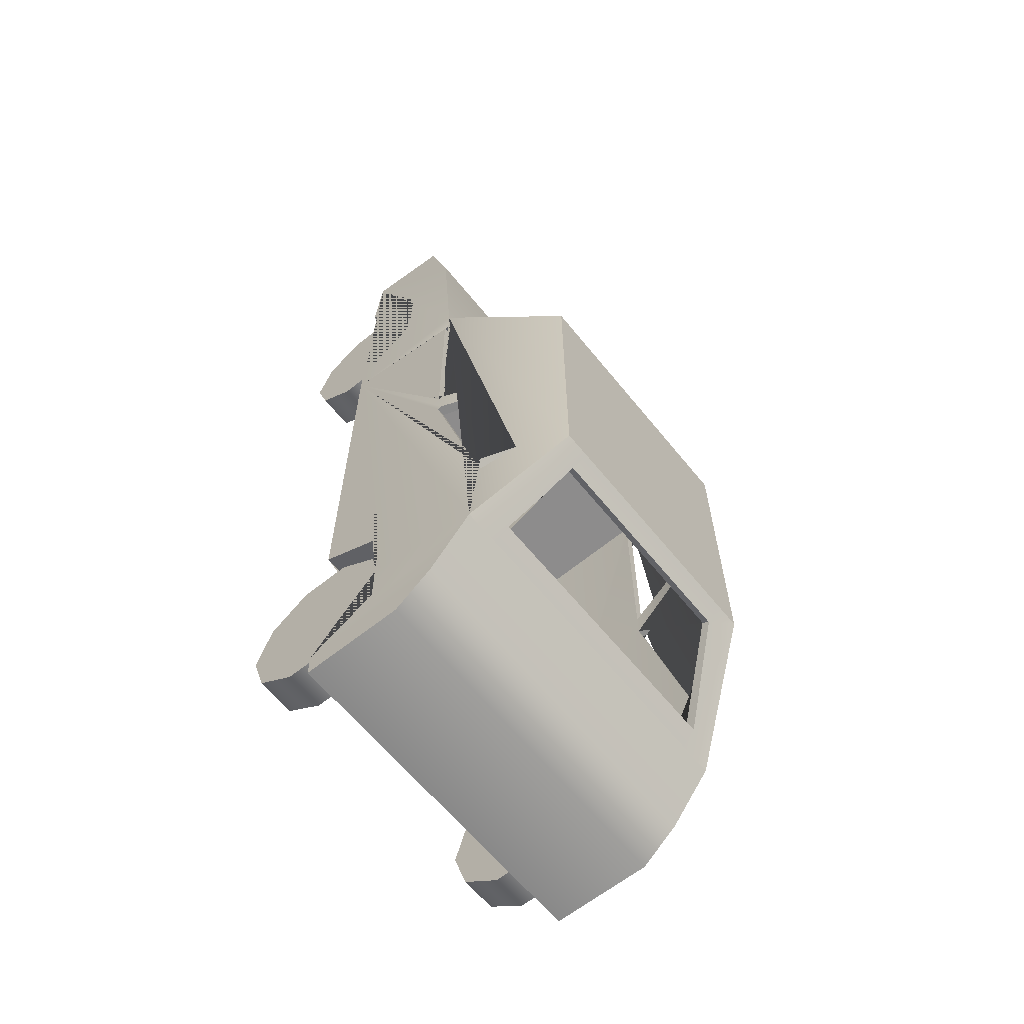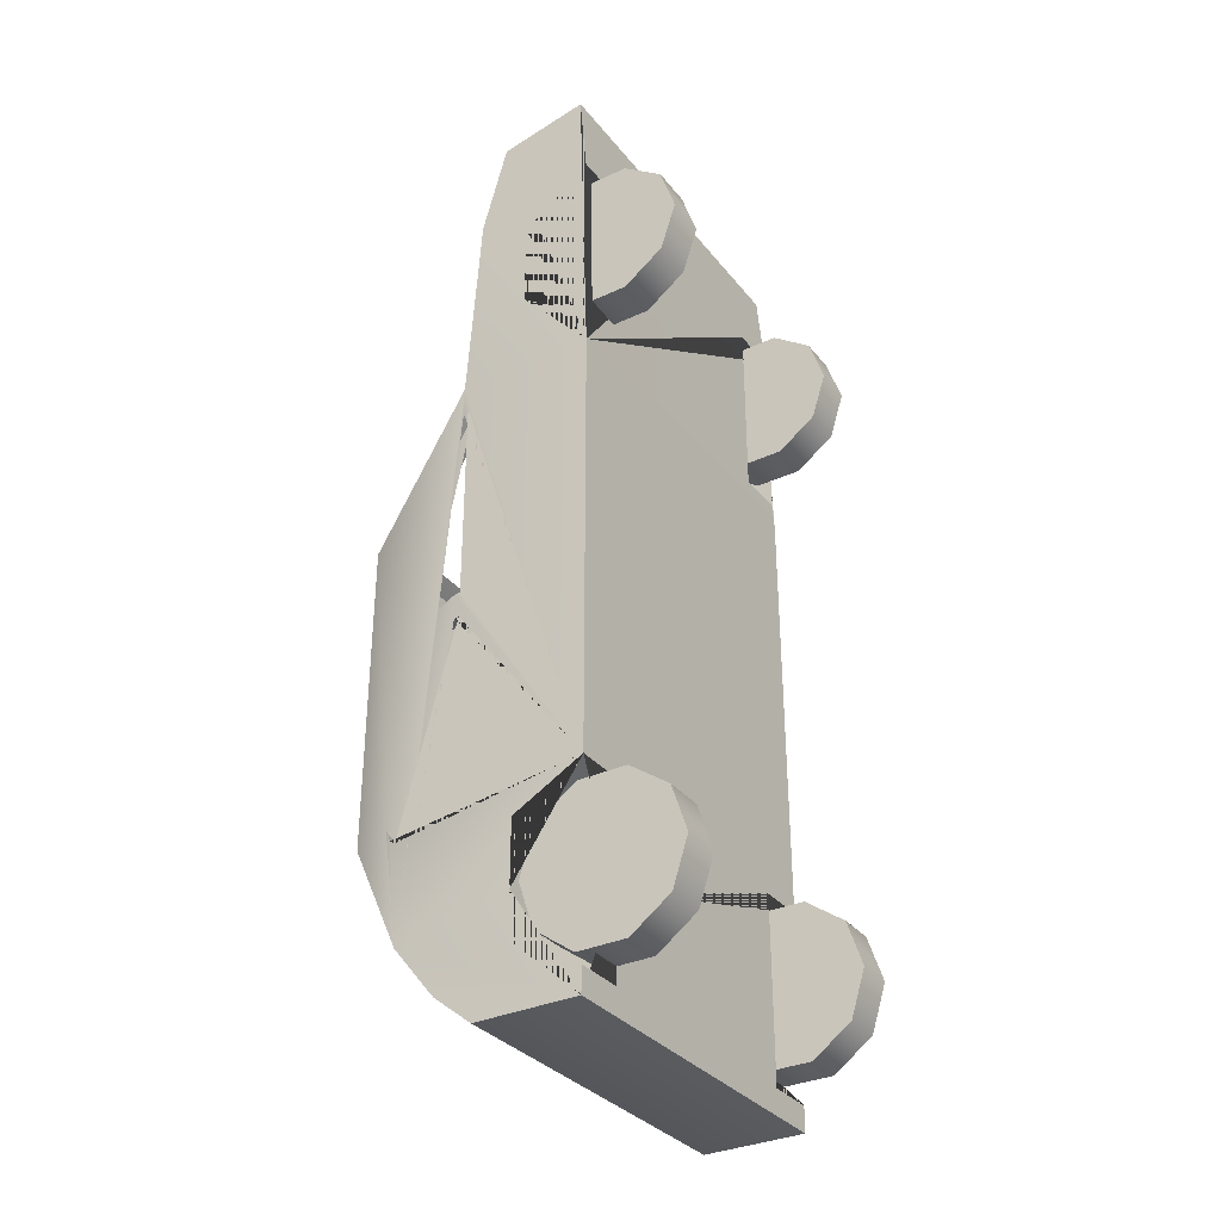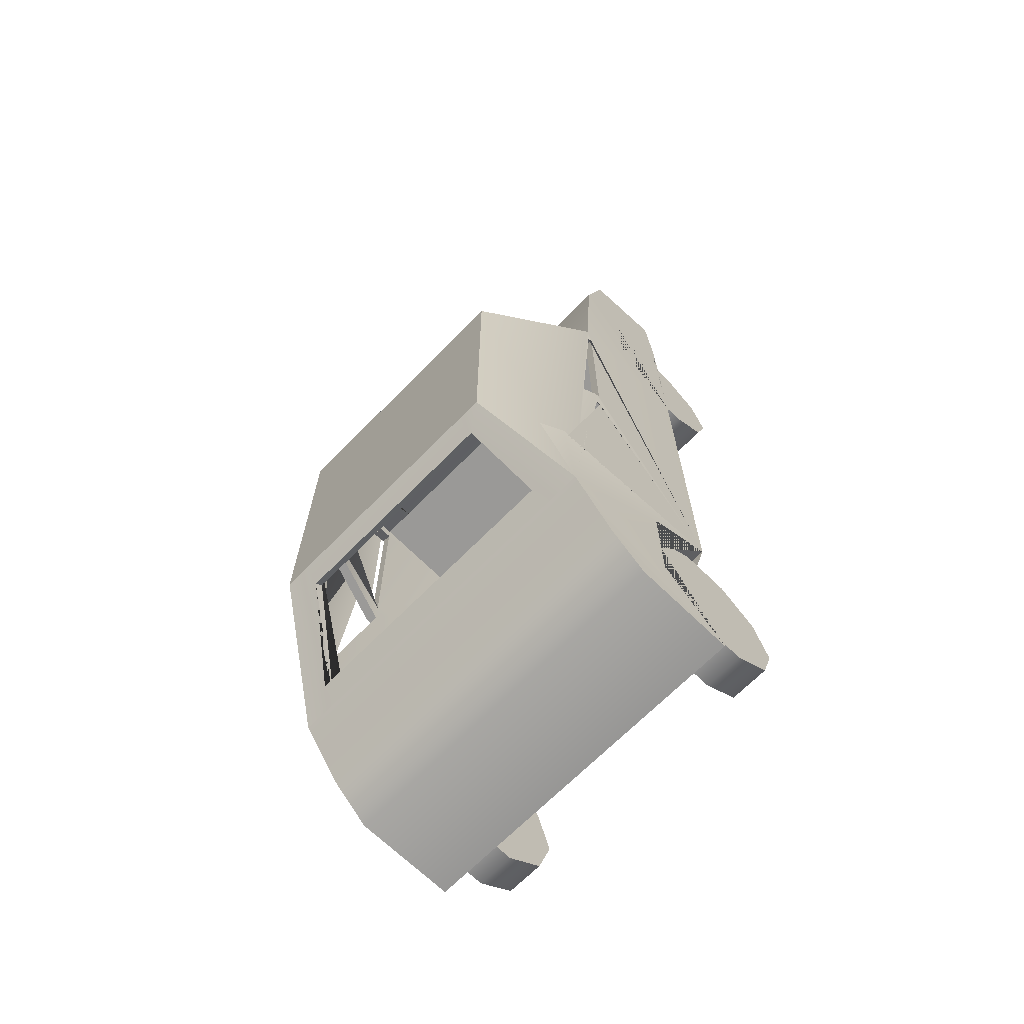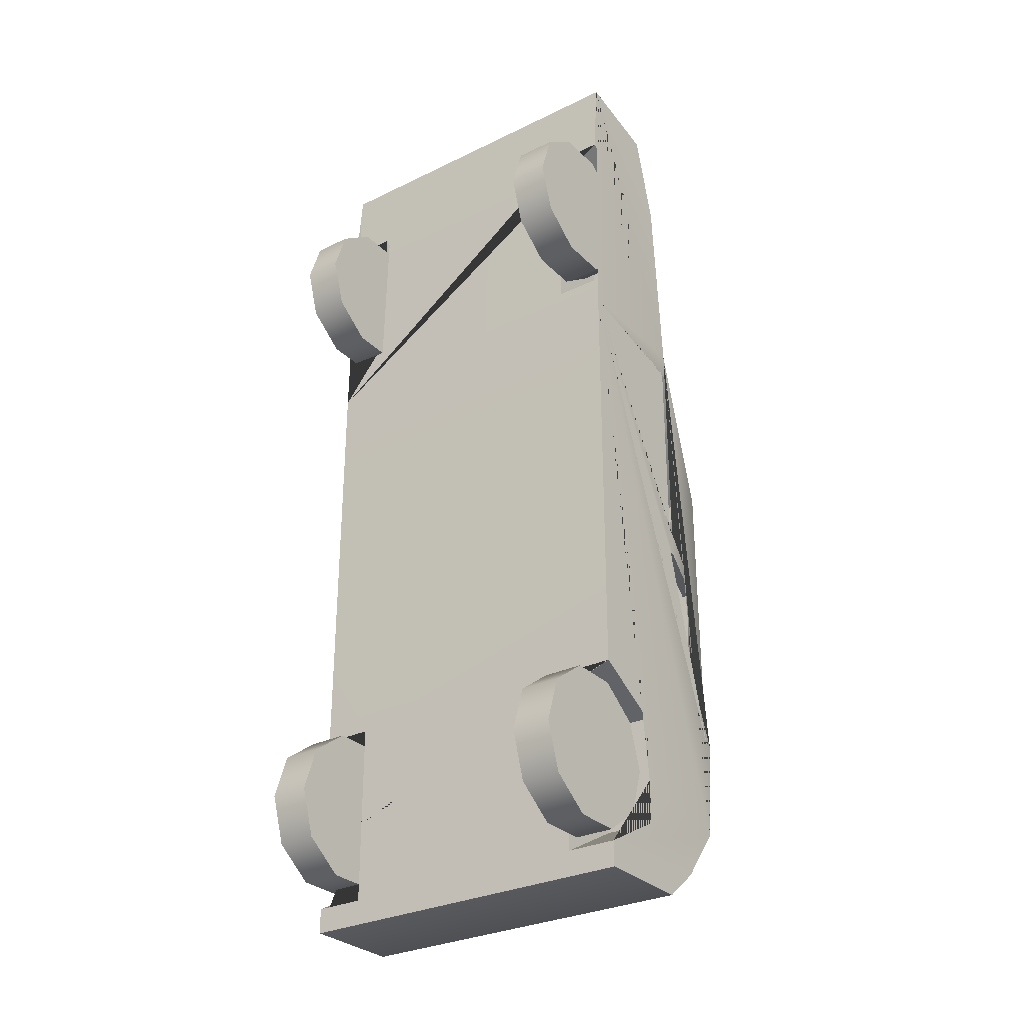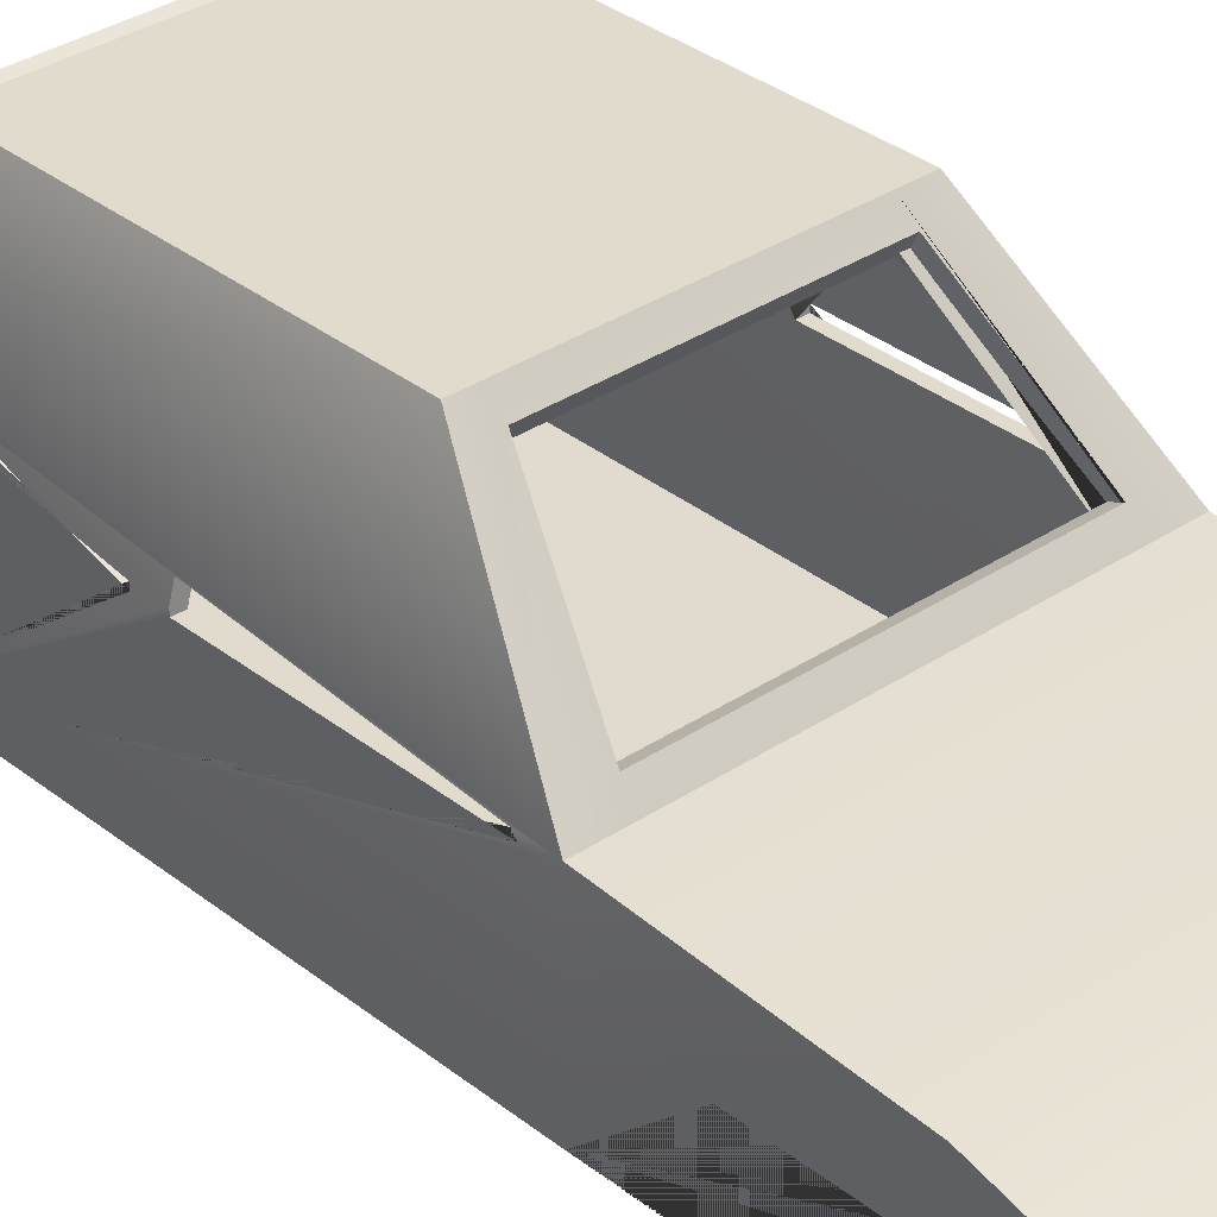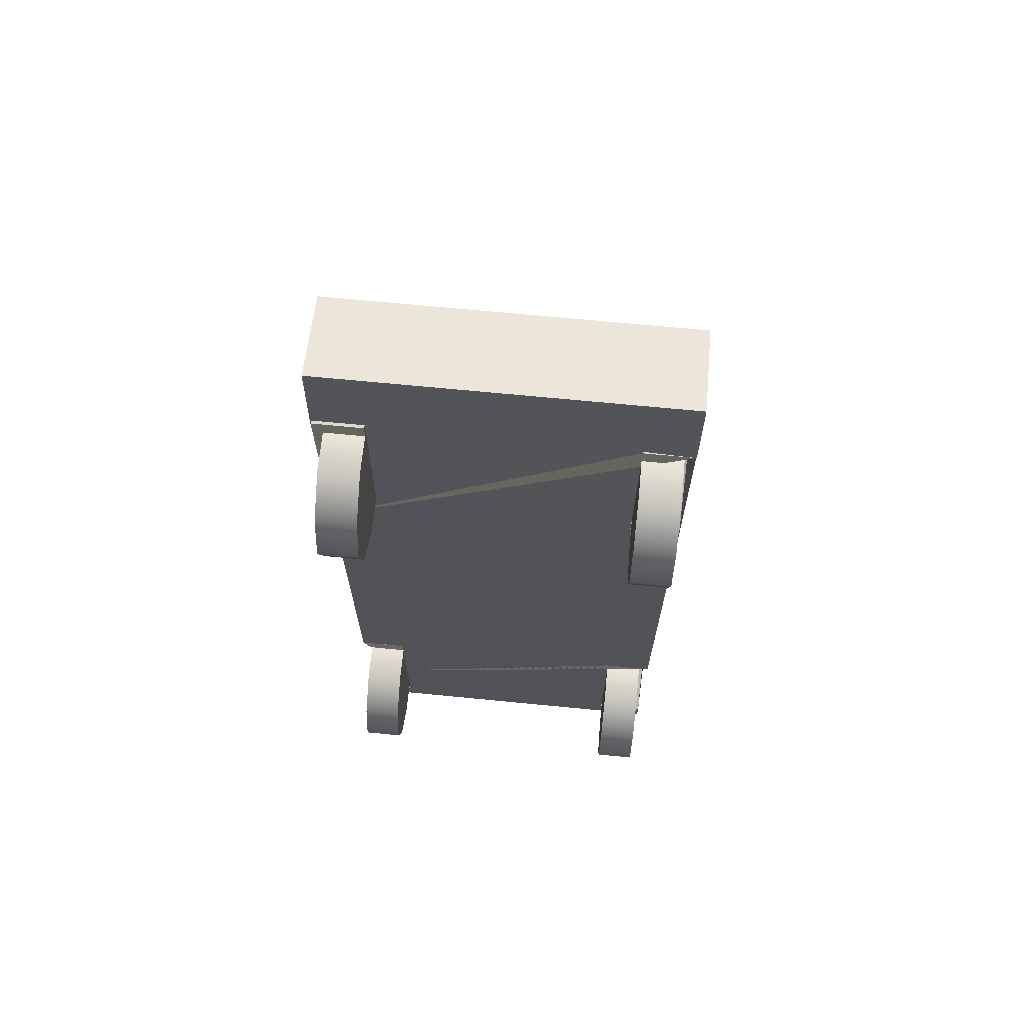
<metadata>
{"format":"obj","ext":"obj","renderer":"f3d","projection":"perspective","resolution":1024,"background":"white","views":[{"elev":-63.0,"azim":129.0,"up":"+Z"},{"elev":-33.2,"azim":-57.5,"up":"+Z"},{"elev":-67.9,"azim":-134.4,"up":"+Z"},{"elev":-29.8,"azim":35.5,"up":"+Z"},{"elev":33.3,"azim":-42.7,"up":"+Y"},{"elev":68.3,"azim":5.6,"up":"+Z"}]}
</metadata>
<code>
g default
v -0.65 0.7236 1.628
v -0.65 0.5236 1.483
v -0.65 0.2764 1.483
v -0.65 0.07639 1.628
v -0.65 -0 1.863
v -0.65 0.07639 2.098
v -0.65 0.2764 2.244
v -0.65 0.5236 2.244
v -0.65 0.7236 2.098
v -0.65 0.8 1.863
v -0.85 0.7236 1.628
v -0.85 0.5236 1.483
v -0.85 0.2764 1.483
v -0.85 0.07639 1.628
v -0.85 -0 1.863
v -0.85 0.07639 2.098
v -0.85 0.2764 2.244
v -0.85 0.5236 2.244
v -0.85 0.7236 2.098
v -0.85 0.8 1.863
v -0.65 0.4 1.863
v -0.85 0.4 1.863
g pCylinder7 group3
f 1 2 12 11
f 2 3 13 12
f 3 4 14 13
f 4 5 15 14
f 5 6 16 15
f 6 7 17 16
f 7 8 18 17
f 8 9 19 18
f 9 10 20 19
f 10 1 11 20
f 2 1 21
f 3 2 21
f 4 3 21
f 5 4 21
f 6 5 21
f 7 6 21
f 8 7 21
f 9 8 21
f 10 9 21
f 1 10 21
f 11 12 22
f 12 13 22
f 13 14 22
f 14 15 22
f 15 16 22
f 16 17 22
f 17 18 22
f 18 19 22
f 19 20 22
f 20 11 22
g default
v 0.9 0.8085 -1.725
v 0.9 0.8085 -1.504
v 0.9 0.8085 -1.174
v 0.65 0.8085 -1.174
v 0.65 0.8085 -1.725
v -0.9 1.125 -0.08785
v -0.9 1.15 -0.08949
v -0.855 1.125 -0.08785
v -0.9 1.125 0.04154
v -0.855 1.125 0.04154
v -0.9 1.15 0.04062
v 0.9 0.4577 -0.9837
v 0.65 0.4577 -0.9837
v -0.722 1.636 -0.07682
v -0.669 1.637 -0.003381
v -0.7216 1.637 -0.003381
v -0.6414 1.736 -0.913
v -0.6691 1.639 -0.8762
v -0.855 0.4983 -0.9291
v -0.855 1.356 -1.543
v -0.855 1.411 -1.134
v -0.855 1.125 1.085
v -0.855 1.125 1.152
v -0.855 0.4894 1.131
v -0.6699 1.636 -0.07682
v 0.702 1.46 -1.573
v 0.6963 1.431 -1.493
v 0.5581 1.722 -1.021
v 0.855 1.356 -1.543
v 0.855 1.411 -1.134
v 0.6414 1.736 -0.913
v -0.7212 1.639 -0.8762
v -0.6691 1.637 0.5647
v 0.5536 1.688 -0.9968
v 0.855 0.4894 1.131
v 0.855 0.4983 -0.9291
v 0.6691 1.639 -0.8762
v -0.6414 1.736 0.5963
v -0.65 0.4692 1.362
v -0.65 0.4692 1.795
v -0.65 0.8178 1.623
v -0.5581 1.722 -1.021
v -0.5536 1.688 -0.9968
v -0.9 1.125 1.085
v -0.5131 1.736 -0.913
v 0.5131 1.736 -0.913
v -0.5401 1.801 -0.969
v 0.5401 1.801 -0.969
v -0.65 0.4692 1.901
v -0.65 0.4692 2.334
v -0.65 0.8178 2.073
v -0.5637 1.661 0.6519
v -0.702 1.229 1.155
v -0.7091 1.2 1.097
v 0.669 1.637 -0.003381
v 0.9 1.125 -0.08785
v 0.855 1.125 -0.08785
v 0.9 1.15 -0.08949
v -0.5581 1.722 0.6862
v 0.9 1.125 0.04154
v 0.9 1.15 0.04062
v 0.855 1.125 0.04154
v 0.722 1.636 -0.07682
v 0.6699 1.636 -0.07682
v 0.7216 1.637 -0.003381
v -0.9 0.8178 1.623
v -0.9 0.4692 1.362
v 0.9 1.411 -1.134
v 0.6691 1.637 0.5647
v -0.7217 1.637 0.5647
v 0.6414 1.736 0.5963
v 0.65 0.4692 1.795
v 0.65 0.4692 1.362
v 0.65 0.8178 1.623
v 0.9 1.436 -1.117
v 0.7212 1.639 -0.8762
v -0.9 0.8178 2.073
v 0.65 0.4692 2.334
v 0.65 0.4692 1.901
v 0.65 0.8178 2.073
v 0.702 1.229 1.155
v 0.5637 1.661 0.6519
v 0.7091 1.2 1.097
v 0.855 1.125 1.085
v 0.5581 1.722 0.6862
v 0.855 1.125 1.152
v -0.9 0.4692 2.334
v 0.684 1.356 -1.543
v 0.72 1.381 -1.625
v 0.6751 1.801 -0.969
v 0.9 1.381 -1.625
v -0.684 1.125 1.152
v 0.684 1.125 1.152
v -0.9 1.15 1.065
v -0.72 1.15 1.213
v 0.72 1.15 1.213
v -0.5131 1.736 0.5963
v 0.5131 1.736 0.5963
v 0.9 1.125 1.085
v -0.5401 1.801 0.6277
v 0.5401 1.801 0.6277
v 0.7217 1.637 0.5647
v 0.9 0.4692 1.362
v 0.9 0.8178 1.623
v 0.9 0.8178 2.073
v -0.9 0.5053 2.767
v 0.9 0.5053 2.767
v 0.9 0.4692 2.334
v -0.9 1.15 1.213
v -0.6751 1.801 0.6277
v 0.9 1.15 1.065
v -0.9 1.381 -1.625
v -0.9 1.436 -1.117
v -0.6751 1.801 -0.969
v 0.9 1.15 1.213
v -0.9 0.4594 1.213
v 0.6751 1.801 0.6277
v 0.9 0.4594 1.213
v 0.65 0.4577 -1.402
v -0.6963 1.431 -1.493
v -0.702 1.46 -1.573
v 0.65 0.4577 -1.497
v -0.684 1.356 -1.543
v -0.72 1.381 -1.625
v 0.65 0.4577 -1.916
v 0.9 0.4577 -1.916
v 0.65 0.4577 -1.504
v -0.9 1.411 -1.134
v 0.9 0.4594 -2.042
v 0.9 0.9753 -2.042
v 0.9 1.167 -1.89
v -0.65 0.4577 -1.402
v -0.65 0.4577 -0.9837
v -0.65 0.8085 -1.174
v -0.9 0.9753 -2.042
v -0.9 1.167 -1.89
v -0.9 0.4577 -0.9837
v -0.9 0.8085 -1.174
v -0.65 0.4577 -1.497
v -0.65 0.8085 -1.725
v -0.9 0.4594 -2.042
v -0.65 0.4577 -1.916
v -0.65 0.4577 -1.504
v -0.9 0.8085 -1.725
v -0.9 0.4577 -1.916
v -0.9 0.8085 -1.504
v 0.9 1.082 2.212
v 0.9 0.9535 2.677
v -0.9 1.082 2.212
v -0.9 0.9535 2.677
g group3 pCube4
f 23 24 25 26 27
f 30 28 29 36 47
f 38 33 31 32 37
f 25 34 35 26
f 41 42 43 30 32 44 45 46
f 50 48 49 56
f 93 53 51 52 59 86 79 84 77 91 106 108
f 36 54 40 47
f 41 46 57 58
f 61 62 63
f 64 50 56 65
f 31 66 44 32
f 67 65 56 68
f 50 64 69 70
f 39 60 45 44 55 37 32 30 47 40 43 42
f 71 72 73
f 75 76 74 81
f 85 80 78 79 86
f 84 82 83 87 77
f 63 88 89 61
f 78 90 52 79
f 92 38 37 55
f 94 95 96
f 52 90 97 98 59
f 62 71 73 63
f 99 88 63 73
f 100 101 102
f 104 105 103 107
f 72 109 99 73
f 98 85 86 59
f 68 56 49 110 51 53
f 111 48 50 70 112 113
f 114 76 105 115
f 44 66 116 92 55
f 75 103 105 76
f 103 75 117 118
f 104 74 119 120
f 121 82 84 106
f 107 81 74 104
f 122 81 107 123
f 87 124 91 77
f 95 125 126 96
f 101 94 96 102
f 126 127 102 96
f 128 129 170 172
f 127 130 100 102
f 45 60 119 74 76 114
f 131 117 75 81 122 132
f 108 57 46 45 114 115
f 91 124 133 121 106
f 134 135 54 36 29 33 38 92 116 131 132 136
f 171 169 137 118 117 131
f 138 89 88 99 109 128 172 171 131
f 60 39 67 68 53 93 120 119
f 115 105 104 120 93 108
f 57 108 106 84 79 52 51 58
f 132 122 123 139 112 70 69 136
f 123 107 103 118 137 139
f 129 130 127 126 125 140 137 169 170
f 137 133 124 87 83 80 85 98 97 113 112 139
f 140 34 25 24 113 97 90 78 80 83 82 121 133 137
f 138 140 125 95 94 101 100 130 129 128 109 72 71 62 61 89
f 35 141 26
f 64 65 142 143
f 48 143 142 49
f 141 144 27 26
f 49 142 145 110
f 146 143 48 111
f 147 148 23 27
f 27 144 149 147
f 150 28 30 43
f 148 151 152 153 113 24 23
f 154 155 156
f 39 42 145 142 65 67
f 51 110 145 42 41 58
f 136 69 64 143 146 134
f 40 54 135 150 43
f 153 152 157 158
f 155 159 160 156
f 134 146 111 113 153 158
f 161 154 156 162
f 157 152 151 163
f 164 165 161 162
f 162 166 167 164
f 159 138 131 116 66 31 33 29 28 150 135 134 168 160
f 156 160 168 166 162
f 165 149 144 141 35 34 140 138 159 155 154 161
f 163 151 148 147 149 165 164 167
f 163 167 166 168 134 158 157
f 170 169 171 172
g default
v -0.65 0.7236 -1.685
v -0.65 0.5236 -1.83
v -0.65 0.2764 -1.83
v -0.65 0.07639 -1.685
v -0.65 -0 -1.45
v -0.65 0.07639 -1.215
v -0.65 0.2764 -1.07
v -0.65 0.5236 -1.07
v -0.65 0.7236 -1.215
v -0.65 0.8 -1.45
v -0.85 0.7236 -1.685
v -0.85 0.5236 -1.83
v -0.85 0.2764 -1.83
v -0.85 0.07639 -1.685
v -0.85 -0 -1.45
v -0.85 0.07639 -1.215
v -0.85 0.2764 -1.07
v -0.85 0.5236 -1.07
v -0.85 0.7236 -1.215
v -0.85 0.8 -1.45
v -0.65 0.4 -1.45
v -0.85 0.4 -1.45
g group3 pCylinder10
f 173 174 184 183
f 174 175 185 184
f 175 176 186 185
f 176 177 187 186
f 177 178 188 187
f 178 179 189 188
f 179 180 190 189
f 180 181 191 190
f 181 182 192 191
f 182 173 183 192
f 174 173 193
f 175 174 193
f 176 175 193
f 177 176 193
f 178 177 193
f 179 178 193
f 180 179 193
f 181 180 193
f 182 181 193
f 173 182 193
f 183 184 194
f 184 185 194
f 185 186 194
f 186 187 194
f 187 188 194
f 188 189 194
f 189 190 194
f 190 191 194
f 191 192 194
f 192 183 194
g default
v 0.85 0.7236 -1.685
v 0.85 0.5236 -1.83
v 0.85 0.2764 -1.83
v 0.85 0.07639 -1.685
v 0.85 -0 -1.45
v 0.85 0.07639 -1.215
v 0.85 0.2764 -1.07
v 0.85 0.5236 -1.07
v 0.85 0.7236 -1.215
v 0.85 0.8 -1.45
v 0.65 0.7236 -1.685
v 0.65 0.5236 -1.83
v 0.65 0.2764 -1.83
v 0.65 0.07639 -1.685
v 0.65 -0 -1.45
v 0.65 0.07639 -1.215
v 0.65 0.2764 -1.07
v 0.65 0.5236 -1.07
v 0.65 0.7236 -1.215
v 0.65 0.8 -1.45
v 0.85 0.4 -1.45
v 0.65 0.4 -1.45
g group3 pCylinder9
f 195 196 206 205
f 196 197 207 206
f 197 198 208 207
f 198 199 209 208
f 199 200 210 209
f 200 201 211 210
f 201 202 212 211
f 202 203 213 212
f 203 204 214 213
f 204 195 205 214
f 196 195 215
f 197 196 215
f 198 197 215
f 199 198 215
f 200 199 215
f 201 200 215
f 202 201 215
f 203 202 215
f 204 203 215
f 195 204 215
f 205 206 216
f 206 207 216
f 207 208 216
f 208 209 216
f 209 210 216
f 210 211 216
f 211 212 216
f 212 213 216
f 213 214 216
f 214 205 216
g default
v 0.85 0.7236 1.628
v 0.85 0.5236 1.483
v 0.85 0.2764 1.483
v 0.85 0.07639 1.628
v 0.85 -0 1.863
v 0.85 0.07639 2.098
v 0.85 0.2764 2.244
v 0.85 0.5236 2.244
v 0.85 0.7236 2.098
v 0.85 0.8 1.863
v 0.65 0.7236 1.628
v 0.65 0.5236 1.483
v 0.65 0.2764 1.483
v 0.65 0.07639 1.628
v 0.65 -0 1.863
v 0.65 0.07639 2.098
v 0.65 0.2764 2.244
v 0.65 0.5236 2.244
v 0.65 0.7236 2.098
v 0.65 0.8 1.863
v 0.85 0.4 1.863
v 0.65 0.4 1.863
g group3 pCylinder8
f 217 218 228 227
f 218 219 229 228
f 219 220 230 229
f 220 221 231 230
f 221 222 232 231
f 222 223 233 232
f 223 224 234 233
f 224 225 235 234
f 225 226 236 235
f 226 217 227 236
f 218 217 237
f 219 218 237
f 220 219 237
f 221 220 237
f 222 221 237
f 223 222 237
f 224 223 237
f 225 224 237
f 226 225 237
f 217 226 237
f 227 228 238
f 228 229 238
f 229 230 238
f 230 231 238
f 231 232 238
f 232 233 238
f 233 234 238
f 234 235 238
f 235 236 238
f 236 227 238

</code>
